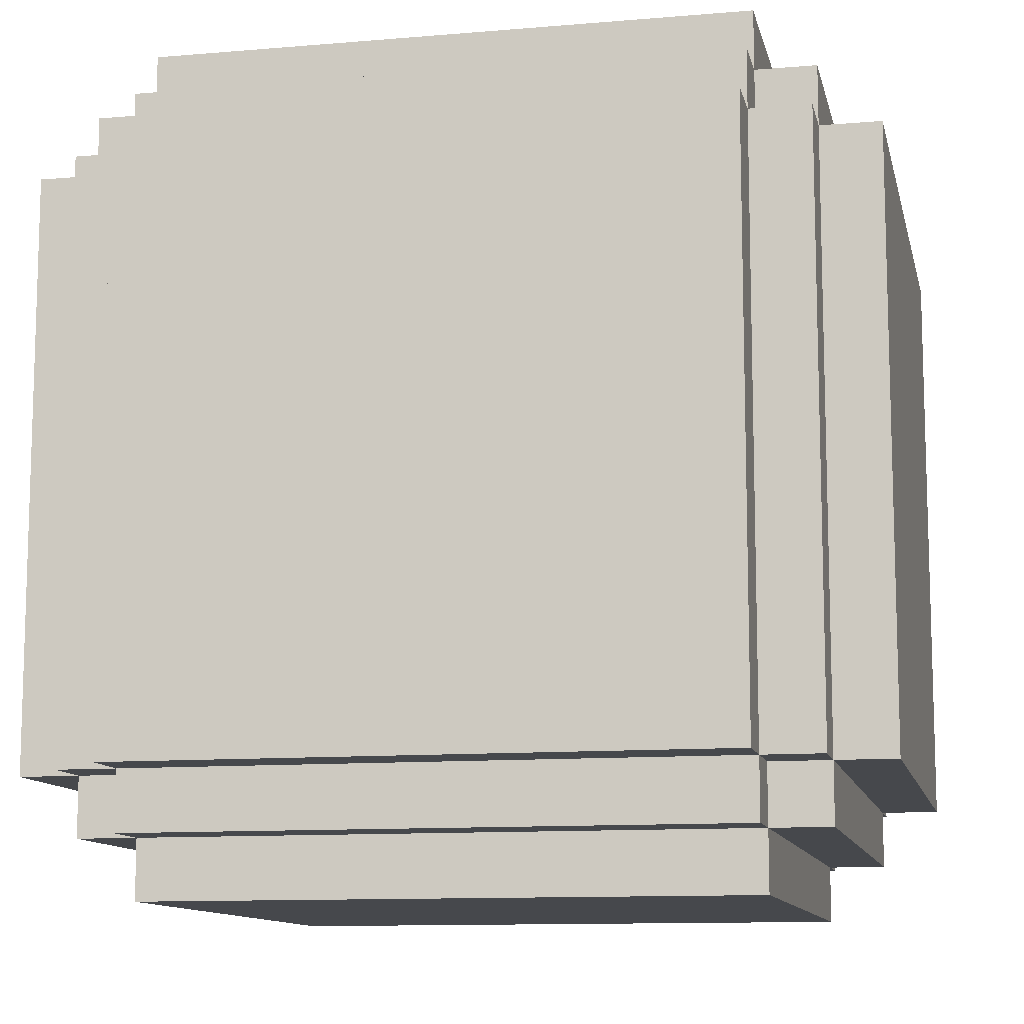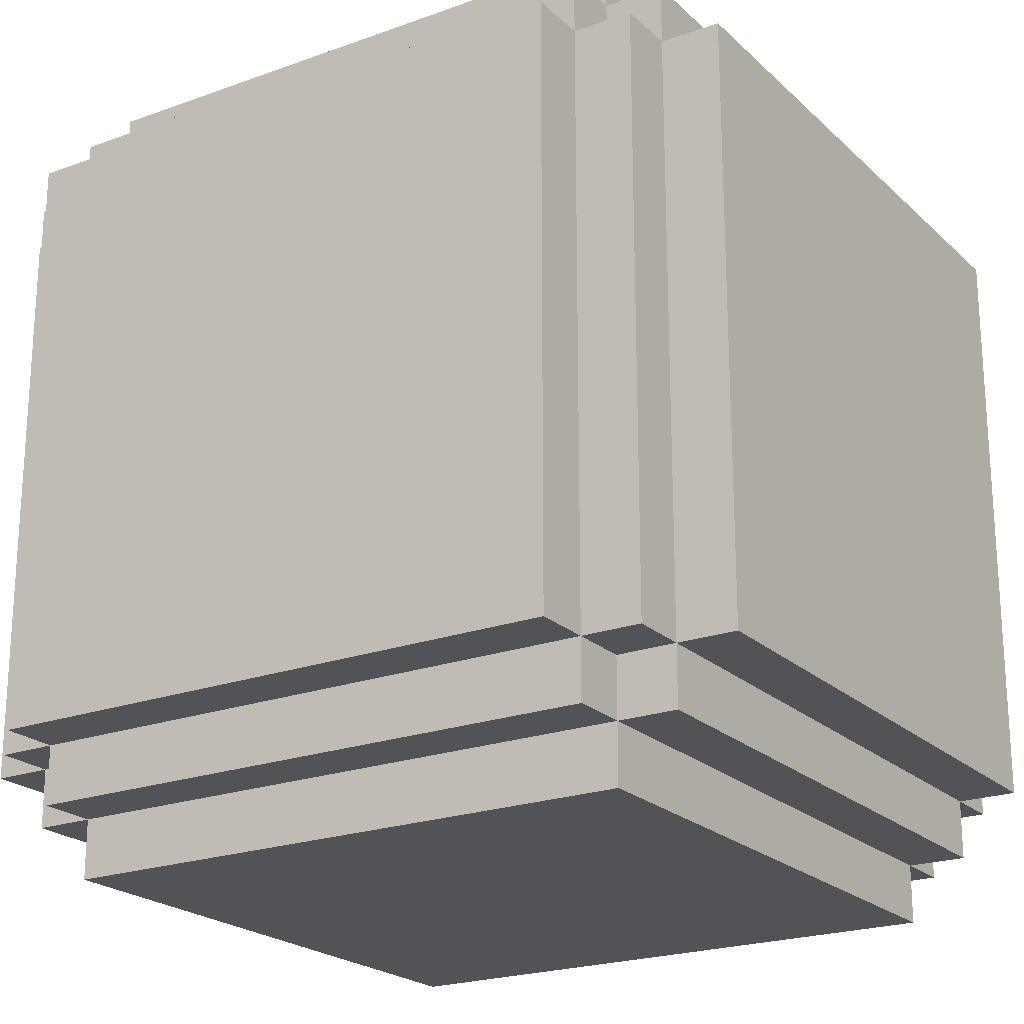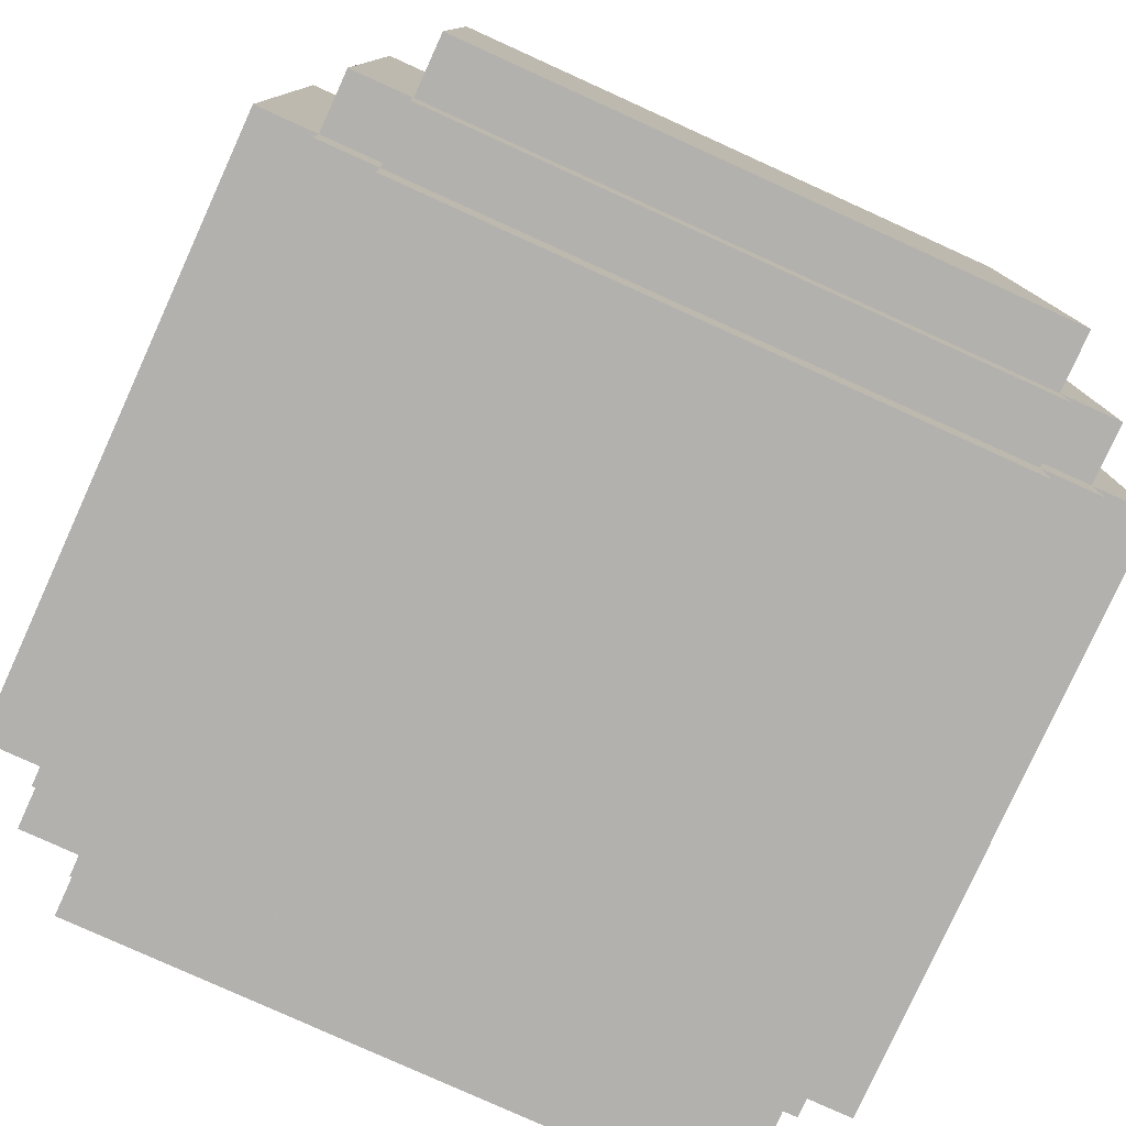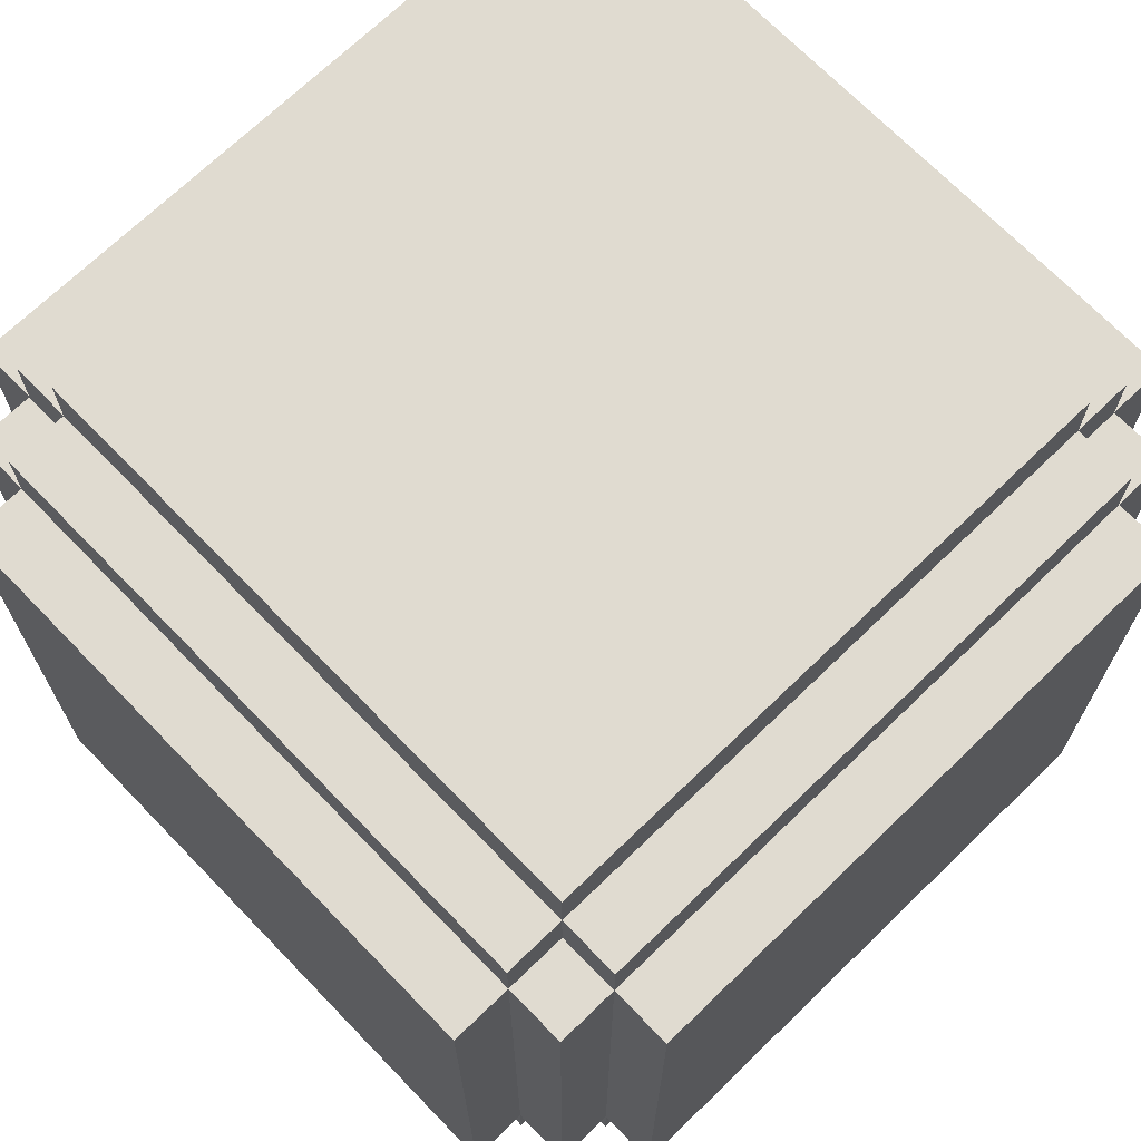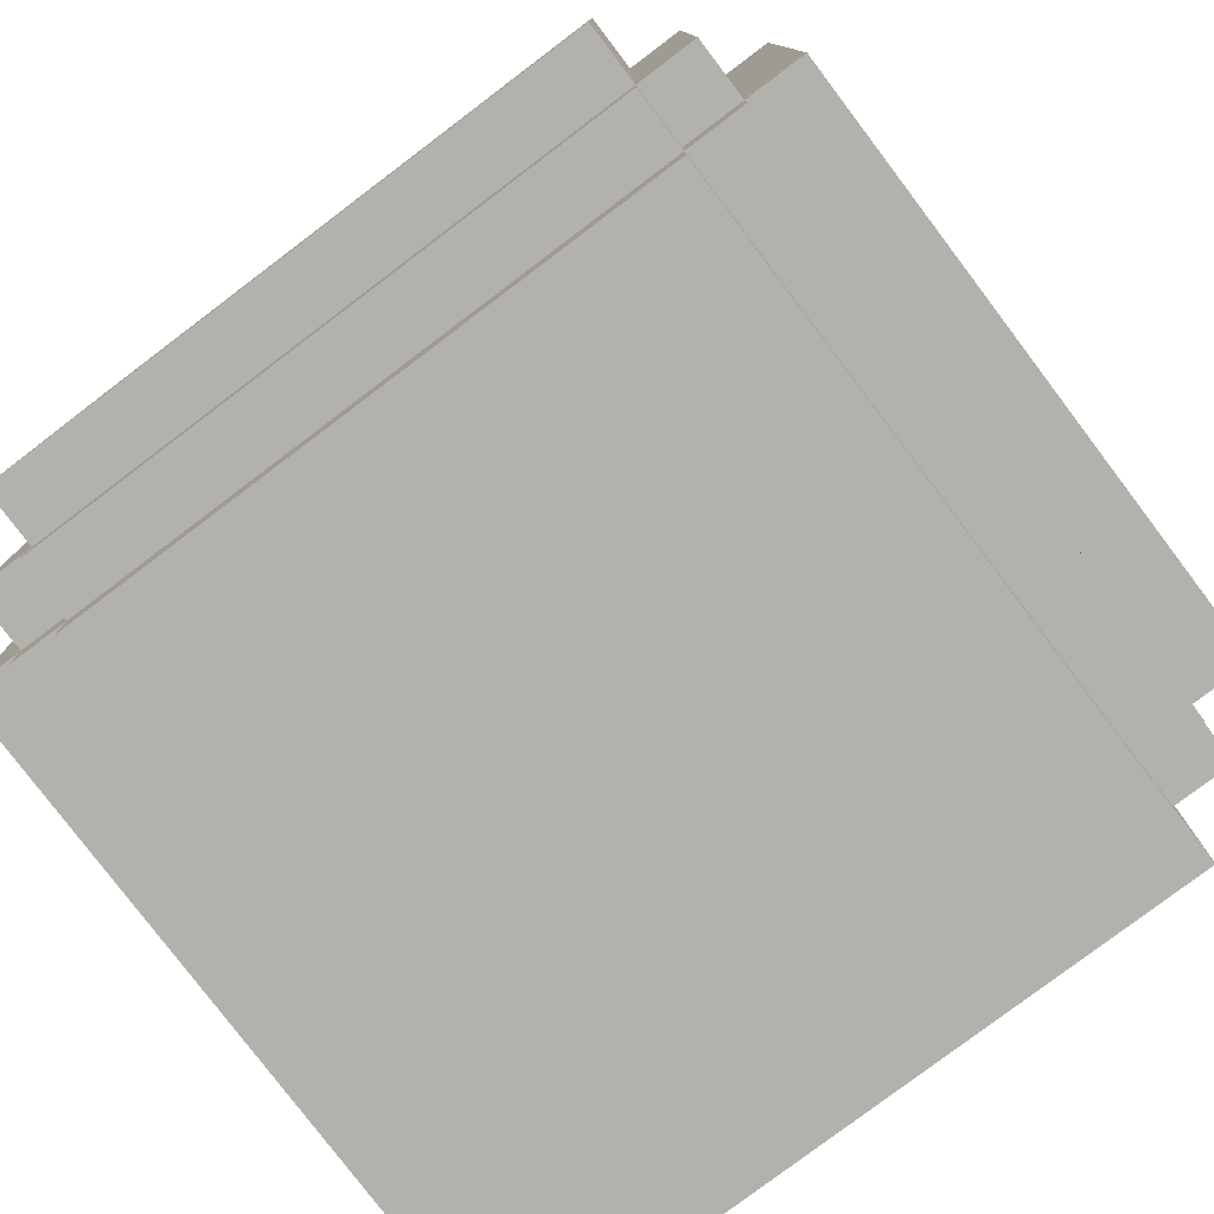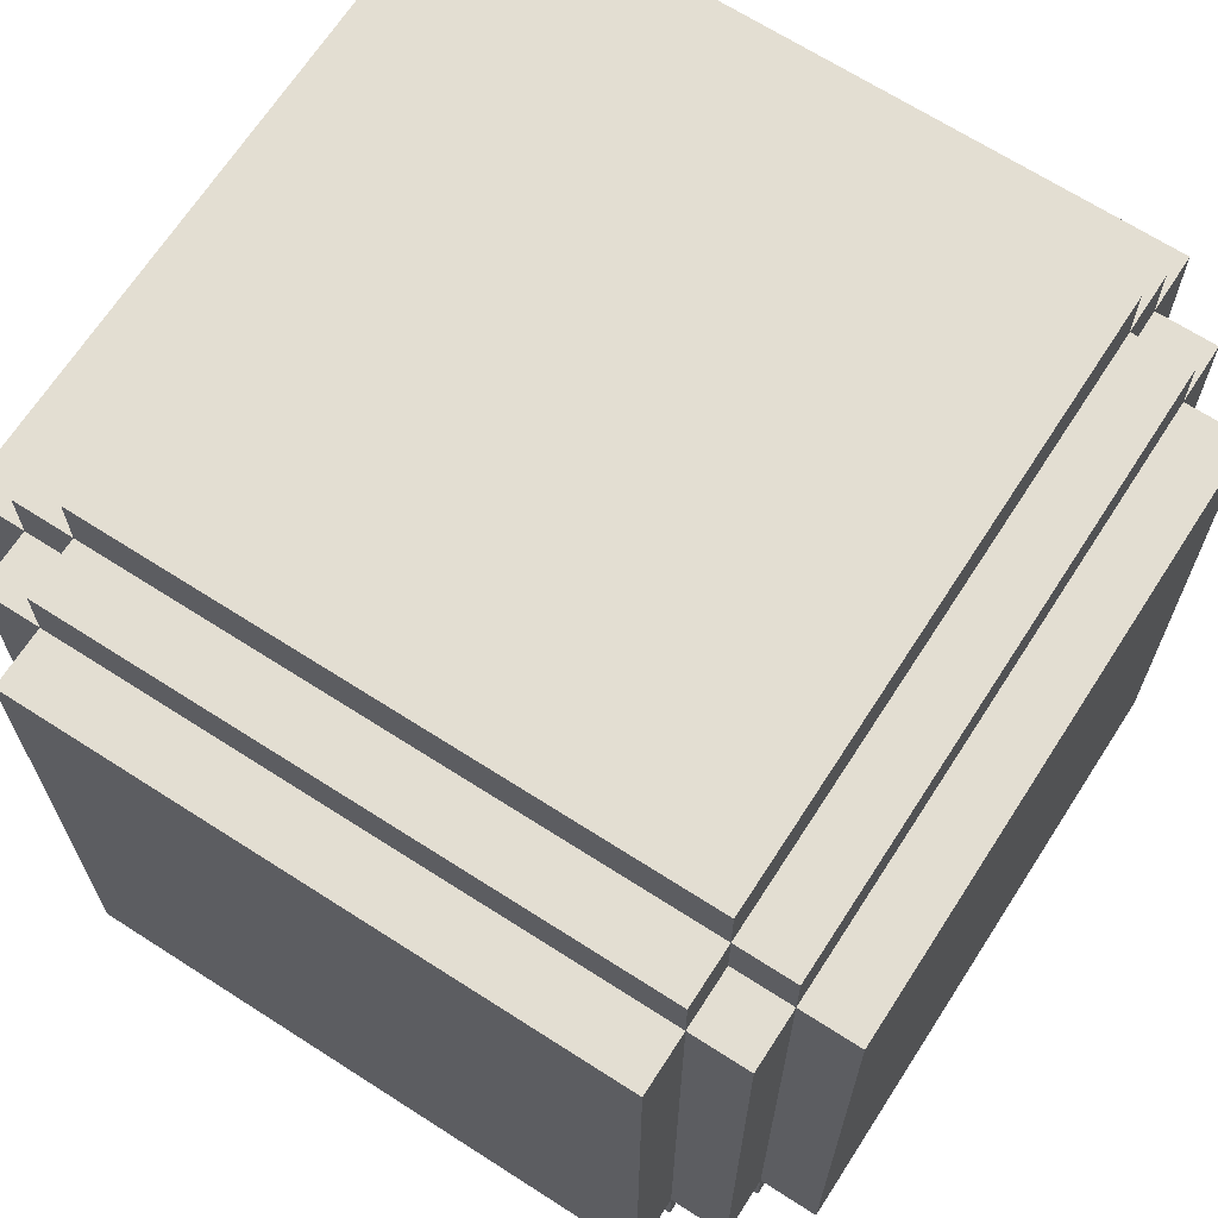
<metadata>
{"format":"obj","ext":"obj","renderer":"f3d","projection":"perspective","resolution":1024,"background":"white","views":[{"elev":-11.1,"azim":102.0,"up":"+Y"},{"elev":-21.8,"azim":-57.4,"up":"+Y"},{"elev":-79.2,"azim":-114.4,"up":"+Y"},{"elev":70.0,"azim":45.9,"up":"+Z"},{"elev":-79.1,"azim":127.1,"up":"+Y"},{"elev":67.5,"azim":32.8,"up":"+Z"}]}
</metadata>
<code>
o stand
v -0.7 0.2 0.5
v -0.7 0.2 -0.5
v -0.7 1.2 0.5
v -0.7 1.2 -0.5
v -0.6 0.1 0.5
v -0.6 0.1 -0.5
v -0.6 0.2 0.6
v -0.6 0.2 0.5
v -0.6 0.2 -0.5
v -0.6 0.2 -0.6
v -0.6 1.2 0.6
v -0.6 1.2 0.5
v -0.6 1.2 -0.5
v -0.6 1.2 -0.6
v -0.6 1.3 0.5
v -0.6 1.3 -0.5
v -0.5 0 0.5
v -0.5 0 -0.5
v -0.5 0.1 0.6
v -0.5 0.1 0.5
v -0.5 0.1 -0.5
v -0.5 0.1 -0.6
v -0.5 0.2 0.7
v -0.5 0.2 0.6
v -0.5 0.2 0.5
v -0.5 0.2 -0.5
v -0.5 0.2 -0.6
v -0.5 0.2 -0.7
v -0.5 1.2 0.7
v -0.5 1.2 0.6
v -0.5 1.2 0.5
v -0.5 1.2 -0.5
v -0.5 1.2 -0.6
v -0.5 1.2 -0.7
v -0.5 1.3 0.6
v -0.5 1.3 0.5
v -0.5 1.3 -0.5
v -0.5 1.3 -0.6
v -0.5 1.4 0.5
v -0.5 1.4 -0.5
v 0.5 0 0.5
v 0.5 0 -0.5
v 0.5 0.1 0.6
v 0.5 0.1 0.5
v 0.5 0.1 -0.5
v 0.5 0.1 -0.6
v 0.5 0.2 0.7
v 0.5 0.2 0.6
v 0.5 0.2 0.5
v 0.5 0.2 -0.5
v 0.5 0.2 -0.6
v 0.5 0.2 -0.7
v 0.5 1.2 0.7
v 0.5 1.2 0.6
v 0.5 1.2 0.5
v 0.5 1.2 -0.5
v 0.5 1.2 -0.6
v 0.5 1.2 -0.7
v 0.5 1.3 0.6
v 0.5 1.3 0.5
v 0.5 1.3 -0.5
v 0.5 1.3 -0.6
v 0.5 1.4 0.5
v 0.5 1.4 -0.5
v 0.6 0.1 0.5
v 0.6 0.1 -0.5
v 0.6 0.2 0.6
v 0.6 0.2 0.5
v 0.6 0.2 -0.5
v 0.6 0.2 -0.6
v 0.6 1.2 0.6
v 0.6 1.2 0.5
v 0.6 1.2 -0.5
v 0.6 1.2 -0.6
v 0.6 1.3 0.5
v 0.6 1.3 -0.5
v 0.7 0.2 0.5
v 0.7 0.2 -0.5
v 0.7 1.2 0.5
v 0.7 1.2 -0.5
v -0.5 0.2 0.7
v -0.5 1.2 0.7
v -0.3 0.5 0.7
v -0.3 0.7 0.7
v -0.2 0.4 0.7
v -0.2 0.5 0.7
v -0.1 0.4 0.7
v -0.1 0.7 0.7
v 0.1 0.4 0.7
v 0.1 0.7 0.7
v 0.2 0.4 0.7
v 0.2 0.5 0.7
v 0.3 0.5 0.7
v 0.3 0.7 0.7
v 0.5 0.2 0.7
v 0.5 1.2 0.7
v -0.6 0.2 0.6
v -0.6 1.2 0.6
v -0.5 0.1 0.6
v -0.5 0.2 0.6
v -0.5 1.2 0.6
v -0.5 1.3 0.6
v 0.5 0.1 0.6
v 0.5 0.2 0.6
v 0.5 1.2 0.6
v 0.5 1.3 0.6
v 0.6 0.2 0.6
v 0.6 1.2 0.6
v -0.7 0.2 0.5
v -0.7 1.2 0.5
v -0.6 0.1 0.5
v -0.6 0.2 0.5
v -0.6 1.2 0.5
v -0.6 1.3 0.5
v -0.5 0 0.5
v -0.5 0.1 0.5
v -0.5 0.2 0.5
v -0.5 1.2 0.5
v -0.5 1.3 0.5
v -0.5 1.4 0.5
v 0.5 0 0.5
v 0.5 0.1 0.5
v 0.5 0.2 0.5
v 0.5 1.2 0.5
v 0.5 1.3 0.5
v 0.5 1.4 0.5
v 0.6 0.1 0.5
v 0.6 0.2 0.5
v 0.6 1.2 0.5
v 0.6 1.3 0.5
v 0.7 0.2 0.5
v 0.7 1.2 0.5
v -0.7 0.2 -0.5
v -0.7 1.2 -0.5
v -0.6 0.1 -0.5
v -0.6 0.2 -0.5
v -0.6 1.2 -0.5
v -0.6 1.3 -0.5
v -0.5 0 -0.5
v -0.5 0.1 -0.5
v -0.5 0.2 -0.5
v -0.5 1.2 -0.5
v -0.5 1.3 -0.5
v -0.5 1.4 -0.5
v 0.5 0 -0.5
v 0.5 0.1 -0.5
v 0.5 0.2 -0.5
v 0.5 1.2 -0.5
v 0.5 1.3 -0.5
v 0.5 1.4 -0.5
v 0.6 0.1 -0.5
v 0.6 0.2 -0.5
v 0.6 1.2 -0.5
v 0.6 1.3 -0.5
v 0.7 0.2 -0.5
v 0.7 1.2 -0.5
v -0.6 0.2 -0.6
v -0.6 1.2 -0.6
v -0.5 0.1 -0.6
v -0.5 0.2 -0.6
v -0.5 1.2 -0.6
v -0.5 1.3 -0.6
v 0.5 0.1 -0.6
v 0.5 0.2 -0.6
v 0.5 1.2 -0.6
v 0.5 1.3 -0.6
v 0.6 0.2 -0.6
v 0.6 1.2 -0.6
v -0.5 0.2 -0.7
v -0.5 1.2 -0.7
v 0.5 0.2 -0.7
v 0.5 1.2 -0.7
v -0.5 0 0.5
v 0.5 0 0.5
v -0.5 0 -0.5
v 0.5 0 -0.5
v -0.5 0.1 0.6
v 0.5 0.1 0.6
v -0.6 0.1 0.5
v -0.5 0.1 0.5
v 0.5 0.1 0.5
v 0.6 0.1 0.5
v -0.6 0.1 -0.5
v -0.5 0.1 -0.5
v 0.5 0.1 -0.5
v 0.6 0.1 -0.5
v -0.5 0.1 -0.6
v 0.5 0.1 -0.6
v -0.5 0.2 0.7
v 0.5 0.2 0.7
v -0.6 0.2 0.6
v -0.5 0.2 0.6
v 0.5 0.2 0.6
v 0.6 0.2 0.6
v -0.7 0.2 0.5
v -0.6 0.2 0.5
v -0.5 0.2 0.5
v 0.5 0.2 0.5
v 0.6 0.2 0.5
v 0.7 0.2 0.5
v -0.7 0.2 -0.5
v -0.6 0.2 -0.5
v -0.5 0.2 -0.5
v 0.5 0.2 -0.5
v 0.6 0.2 -0.5
v 0.7 0.2 -0.5
v -0.6 0.2 -0.6
v -0.5 0.2 -0.6
v 0.5 0.2 -0.6
v 0.6 0.2 -0.6
v -0.5 0.2 -0.7
v 0.5 0.2 -0.7
v -0.5 1.2 0.7
v 0.5 1.2 0.7
v -0.6 1.2 0.6
v -0.5 1.2 0.6
v 0.5 1.2 0.6
v 0.6 1.2 0.6
v -0.7 1.2 0.5
v -0.6 1.2 0.5
v -0.5 1.2 0.5
v 0.5 1.2 0.5
v 0.6 1.2 0.5
v 0.7 1.2 0.5
v -0.7 1.2 -0.5
v -0.6 1.2 -0.5
v -0.5 1.2 -0.5
v 0.5 1.2 -0.5
v 0.6 1.2 -0.5
v 0.7 1.2 -0.5
v -0.6 1.2 -0.6
v -0.5 1.2 -0.6
v 0.5 1.2 -0.6
v 0.6 1.2 -0.6
v -0.5 1.2 -0.7
v 0.5 1.2 -0.7
v -0.5 1.3 0.6
v 0.5 1.3 0.6
v -0.6 1.3 0.5
v -0.5 1.3 0.5
v 0.5 1.3 0.5
v 0.6 1.3 0.5
v -0.6 1.3 -0.5
v -0.5 1.3 -0.5
v 0.5 1.3 -0.5
v 0.6 1.3 -0.5
v -0.5 1.3 -0.6
v 0.5 1.3 -0.6
v -0.5 1.4 0.5
v 0.5 1.4 0.5
v -0.5 1.4 -0.5
v 0.5 1.4 -0.5
f 3 2 1
f 4 2 3
f 8 6 5
f 9 6 8
f 11 8 7
f 12 8 11
f 13 10 9
f 14 10 13
f 15 13 12
f 16 13 15
f 20 18 17
f 21 18 20
f 24 20 19
f 25 20 24
f 26 22 21
f 27 22 26
f 29 24 23
f 30 24 29
f 33 28 27
f 34 28 33
f 35 31 30
f 36 31 35
f 37 33 32
f 38 33 37
f 39 37 36
f 40 37 39
f 41 42 44
f 44 42 45
f 43 44 48
f 48 44 49
f 45 46 50
f 50 46 51
f 47 48 53
f 53 48 54
f 51 52 57
f 57 52 58
f 54 55 59
f 59 55 60
f 56 57 61
f 61 57 62
f 60 61 63
f 63 61 64
f 65 66 68
f 68 66 69
f 67 68 71
f 71 68 72
f 69 70 73
f 73 70 74
f 72 73 75
f 75 73 76
f 77 78 79
f 79 78 80
f 83 82 81
f 84 82 83
f 85 83 81
f 86 84 83
f 86 83 85
f 87 85 81
f 87 86 85
f 88 82 84
f 88 86 87
f 88 84 86
f 89 87 81
f 89 88 87
f 90 82 88
f 90 88 89
f 91 89 81
f 91 90 89
f 92 90 91
f 93 92 91
f 93 90 92
f 94 82 90
f 94 90 93
f 95 93 91
f 95 91 81
f 95 94 93
f 96 82 94
f 96 94 95
f 100 98 97
f 101 98 100
f 103 100 99
f 104 100 103
f 105 102 101
f 106 102 105
f 107 105 104
f 108 105 107
f 112 110 109
f 113 110 112
f 116 112 111
f 117 112 116
f 118 114 113
f 119 114 118
f 121 116 115
f 122 116 121
f 125 120 119
f 126 120 125
f 127 123 122
f 128 123 127
f 129 125 124
f 130 125 129
f 131 129 128
f 132 129 131
f 133 134 136
f 136 134 137
f 135 136 140
f 140 136 141
f 137 138 142
f 142 138 143
f 139 140 145
f 145 140 146
f 143 144 149
f 149 144 150
f 146 147 151
f 151 147 152
f 148 149 153
f 153 149 154
f 152 153 155
f 155 153 156
f 157 158 160
f 160 158 161
f 159 160 163
f 163 160 164
f 161 162 165
f 165 162 166
f 164 165 167
f 167 165 168
f 169 170 171
f 171 170 172
f 175 174 173
f 176 174 175
f 180 178 177
f 181 178 180
f 183 180 179
f 184 180 183
f 185 182 181
f 186 182 185
f 187 185 184
f 188 185 187
f 192 190 189
f 193 190 192
f 196 192 191
f 197 192 196
f 198 194 193
f 199 194 198
f 201 196 195
f 202 196 201
f 205 200 199
f 206 200 205
f 207 203 202
f 208 203 207
f 209 205 204
f 210 205 209
f 211 209 208
f 212 209 211
f 213 214 216
f 216 214 217
f 215 216 220
f 220 216 221
f 217 218 222
f 222 218 223
f 219 220 225
f 225 220 226
f 223 224 229
f 229 224 230
f 226 227 231
f 231 227 232
f 228 229 233
f 233 229 234
f 232 233 235
f 235 233 236
f 237 238 240
f 240 238 241
f 239 240 243
f 243 240 244
f 241 242 245
f 245 242 246
f 244 245 247
f 247 245 248
f 249 250 251
f 251 250 252

</code>
